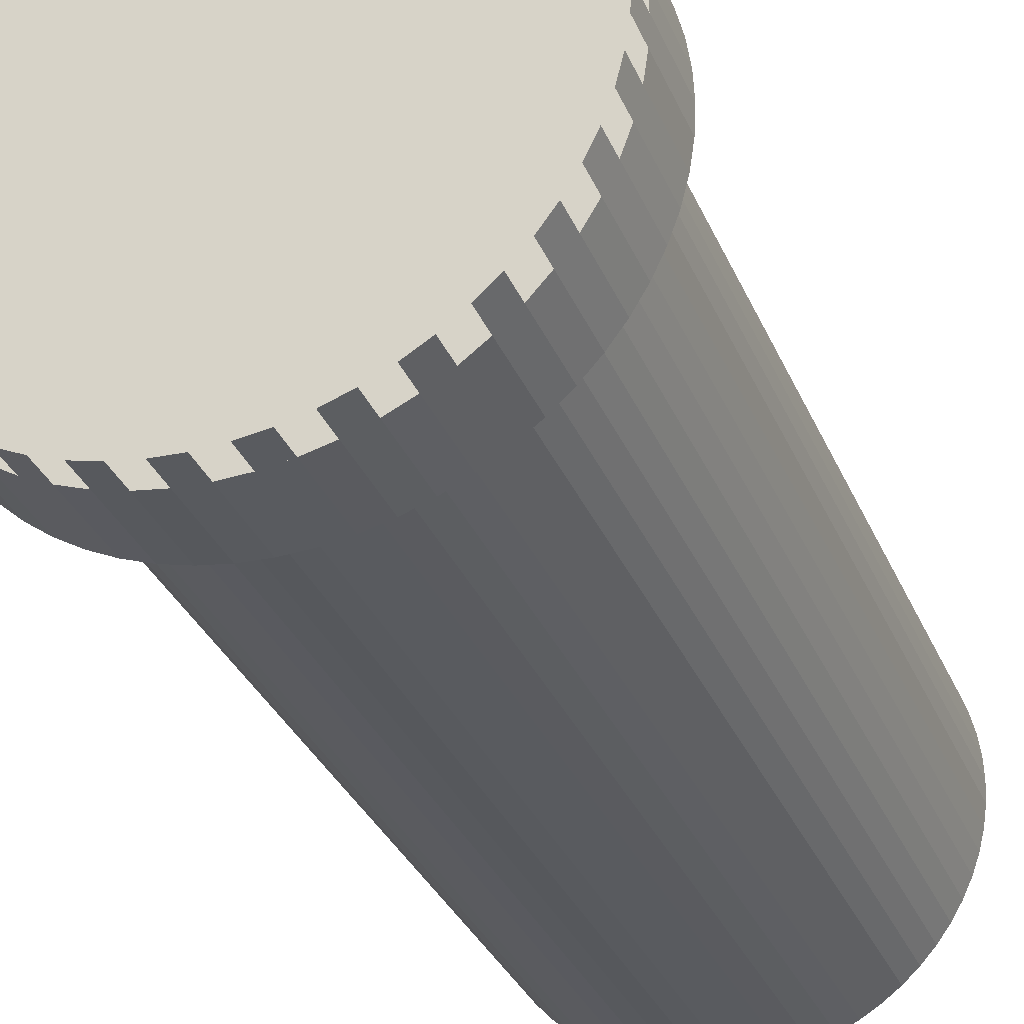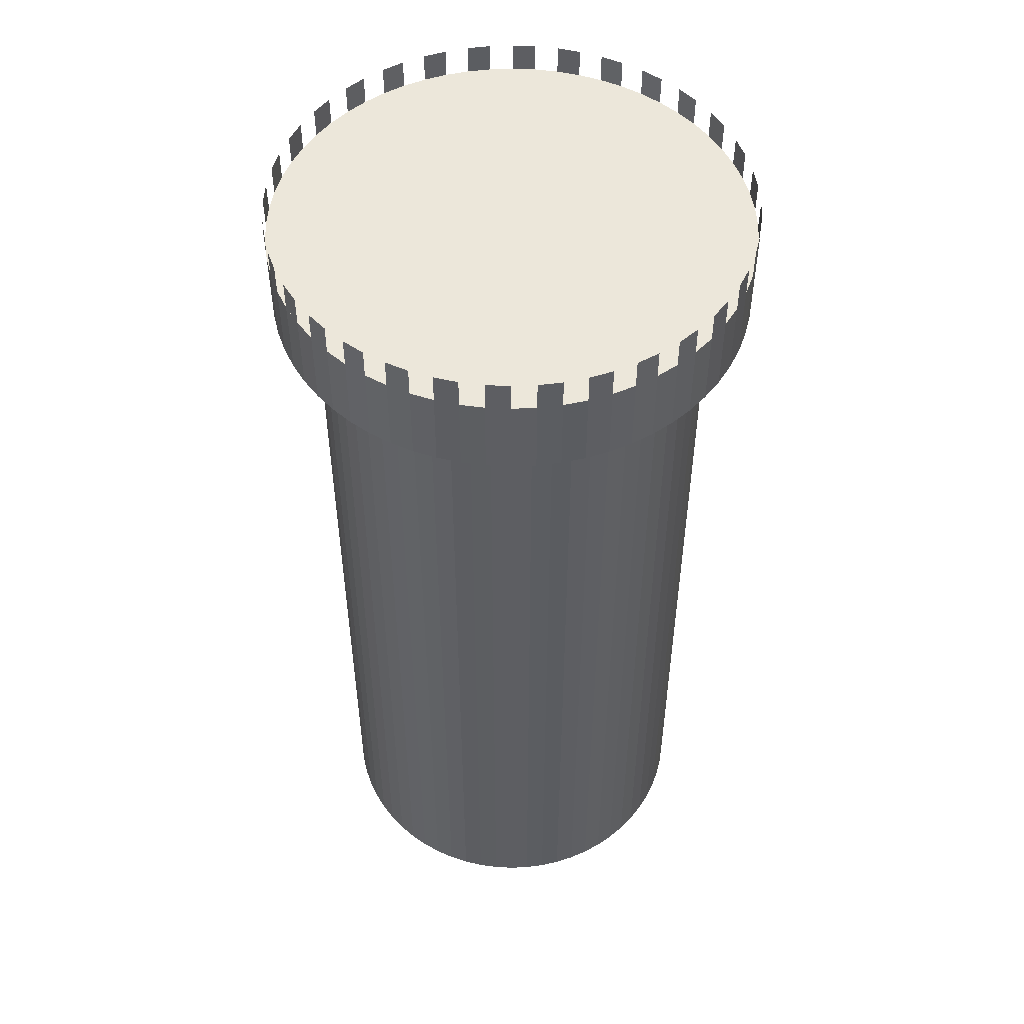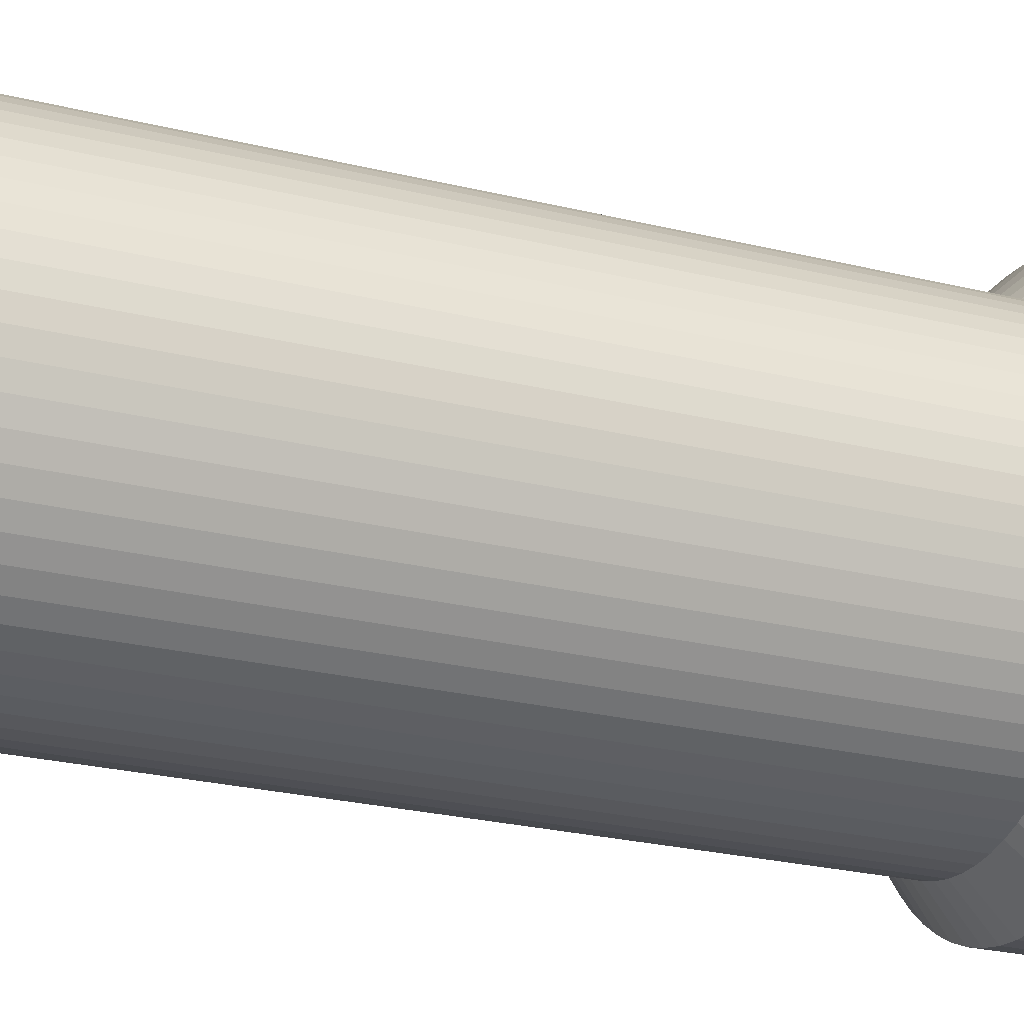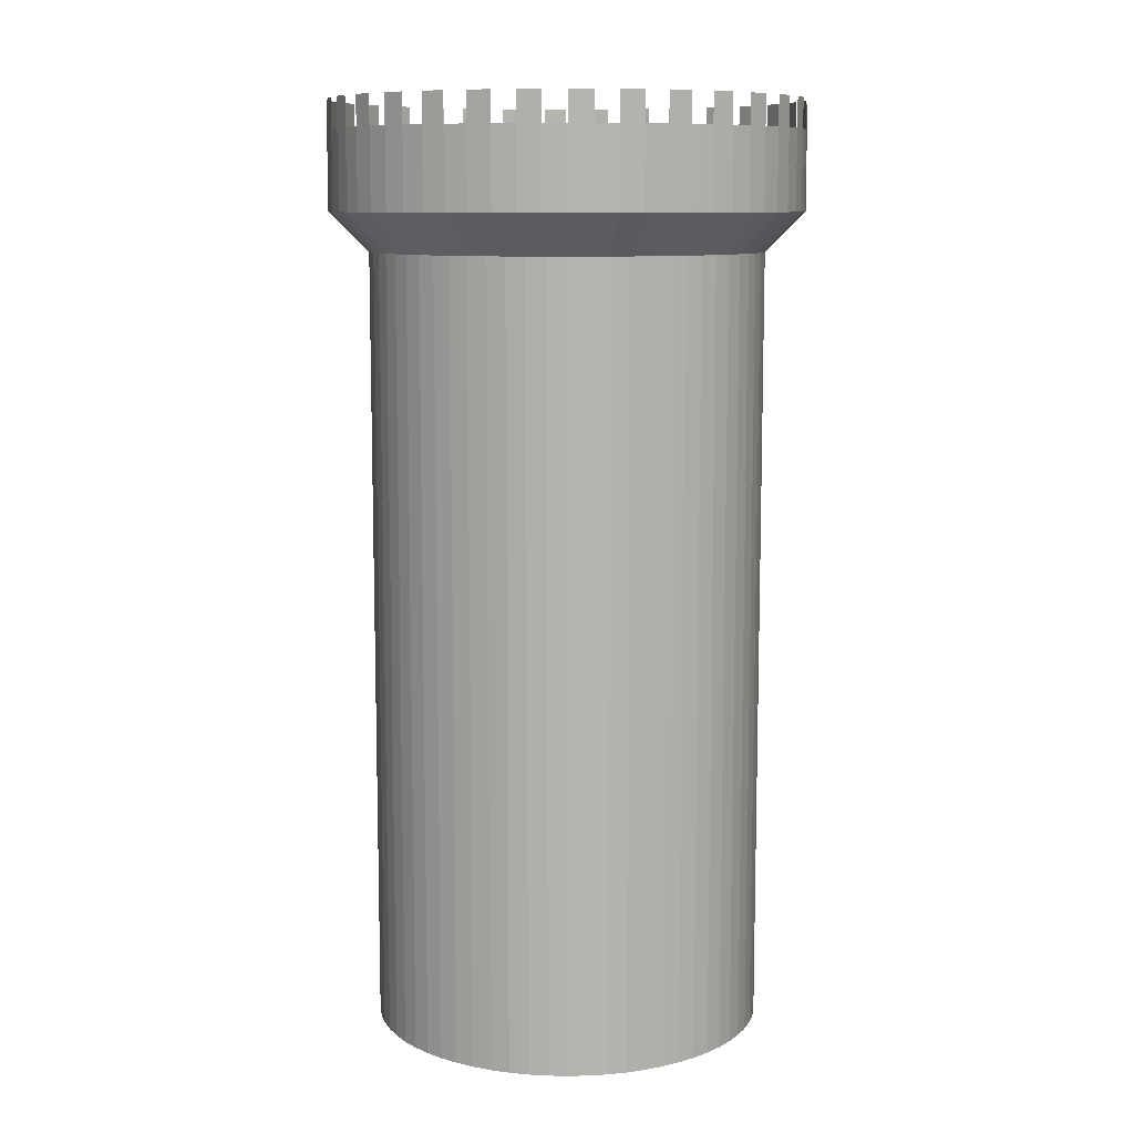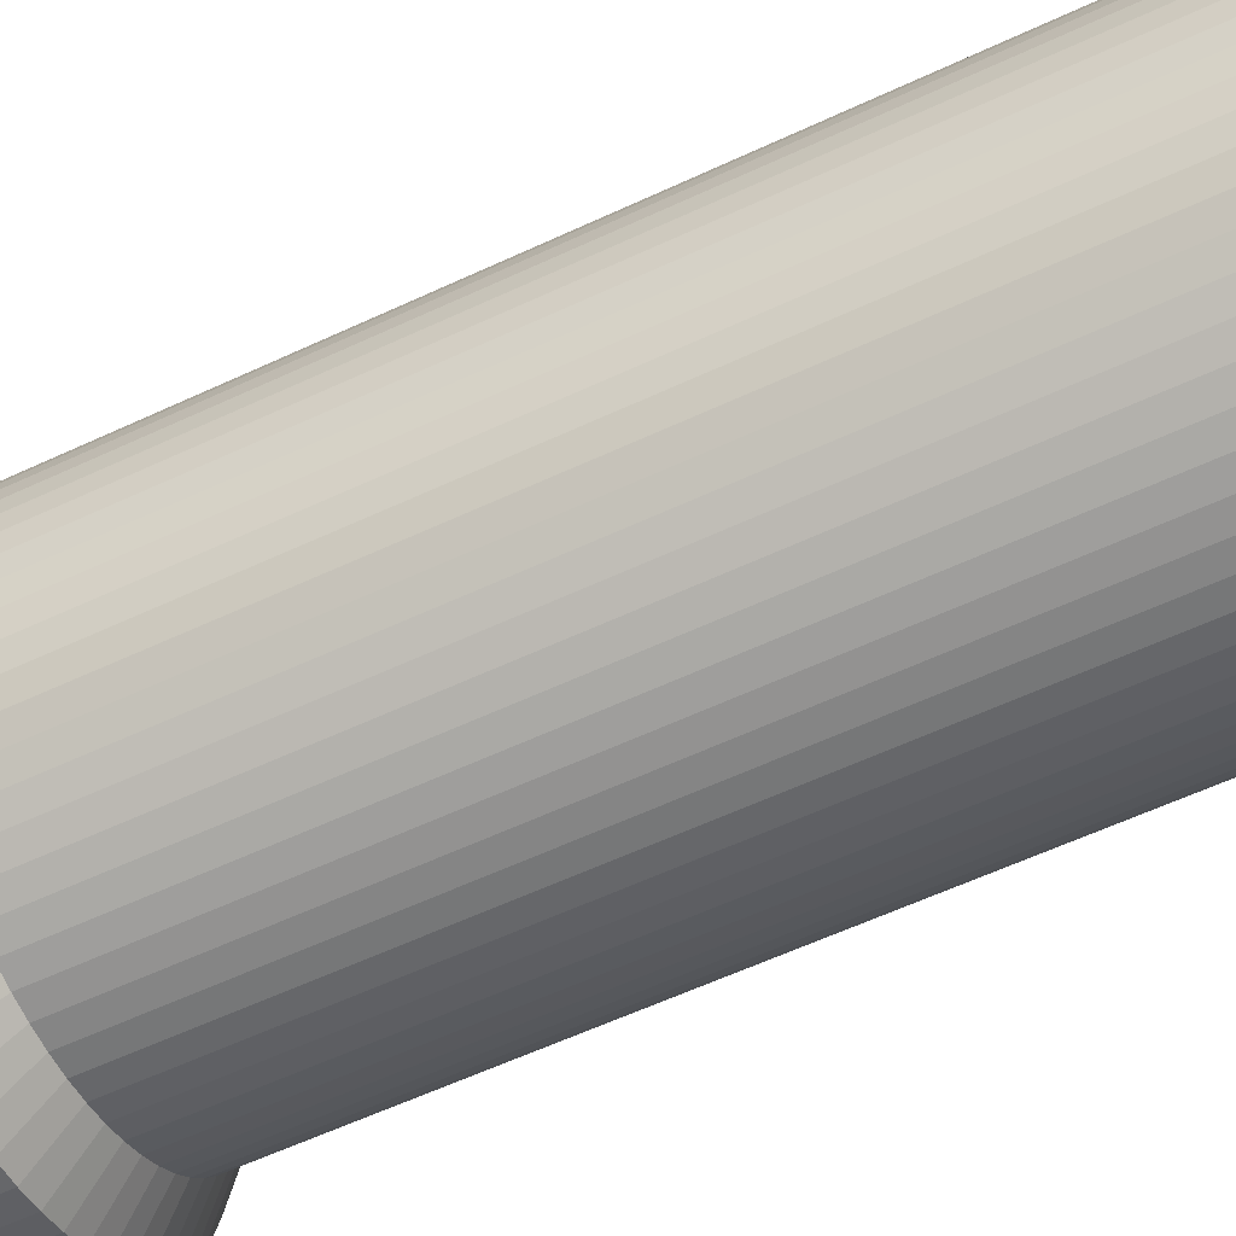
<metadata>
{"format":"obj","ext":"obj","renderer":"f3d","projection":"perspective","resolution":1024,"background":"white","views":[{"elev":-31.7,"azim":-159.9,"up":"+Z"},{"elev":51.1,"azim":-112.3,"up":"+Y"},{"elev":-26.2,"azim":69.0,"up":"+Z"},{"elev":9.7,"azim":-84.6,"up":"+Y"},{"elev":-59.4,"azim":-64.3,"up":"+Z"}]}
</metadata>
<code>
o Cylinder
v 0 0 -1
v 0 4 -1
v 0.09802 0 -0.9952
v 0.09802 4 -0.9952
v 0.1951 0 -0.9808
v 0.1951 4 -0.9808
v 0.2903 0 -0.9569
v 0.2903 4 -0.9569
v 0.3827 0 -0.9239
v 0.3827 4 -0.9239
v 0.4714 0 -0.8819
v 0.4714 4 -0.8819
v 0.5556 0 -0.8315
v 0.5556 4 -0.8315
v 0.6344 0 -0.773
v 0.6344 4 -0.773
v 0.7071 0 -0.7071
v 0.7071 4 -0.7071
v 0.773 0 -0.6344
v 0.773 4 -0.6344
v 0.8315 0 -0.5556
v 0.8315 4 -0.5556
v 0.8819 0 -0.4714
v 0.8819 4 -0.4714
v 0.9239 0 -0.3827
v 0.9239 4 -0.3827
v 0.9569 0 -0.2903
v 0.9569 4 -0.2903
v 0.9808 0 -0.1951
v 0.9808 4 -0.1951
v 0.9952 0 -0.09802
v 0.9952 4 -0.09802
v 1 0 0
v 1 4 0
v 0.9952 0 0.09802
v 0.9952 4 0.09802
v 0.9808 0 0.1951
v 0.9808 4 0.1951
v 0.9569 0 0.2903
v 0.9569 4 0.2903
v 0.9239 0 0.3827
v 0.9239 4 0.3827
v 0.8819 0 0.4714
v 0.8819 4 0.4714
v 0.8315 0 0.5556
v 0.8315 4 0.5556
v 0.773 0 0.6344
v 0.773 4 0.6344
v 0.7071 0 0.7071
v 0.7071 4 0.7071
v 0.6344 0 0.773
v 0.6344 4 0.773
v 0.5556 0 0.8315
v 0.5556 4 0.8315
v 0.4714 0 0.8819
v 0.4714 4 0.8819
v 0.3827 0 0.9239
v 0.3827 4 0.9239
v 0.2903 0 0.9569
v 0.2903 4 0.9569
v 0.1951 0 0.9808
v 0.1951 4 0.9808
v 0.09802 0 0.9952
v 0.09802 4 0.9952
v -0 0 1
v -0 4 1
v -0.09802 0 0.9952
v -0.09802 4 0.9952
v -0.1951 0 0.9808
v -0.1951 4 0.9808
v -0.2903 0 0.9569
v -0.2903 4 0.9569
v -0.3827 0 0.9239
v -0.3827 4 0.9239
v -0.4714 0 0.8819
v -0.4714 4 0.8819
v -0.5556 0 0.8315
v -0.5556 4 0.8315
v -0.6344 0 0.773
v -0.6344 4 0.773
v -0.7071 0 0.7071
v -0.7071 4 0.7071
v -0.773 0 0.6344
v -0.773 4 0.6344
v -0.8315 0 0.5556
v -0.8315 4 0.5556
v -0.8819 0 0.4714
v -0.8819 4 0.4714
v -0.9239 0 0.3827
v -0.9239 4 0.3827
v -0.9569 0 0.2903
v -0.9569 4 0.2903
v -0.9808 0 0.1951
v -0.9808 4 0.1951
v -0.9952 0 0.09802
v -0.9952 4 0.09802
v -1 0 -0
v -1 4 -0
v -0.9952 0 -0.09802
v -0.9952 4 -0.09802
v -0.9808 0 -0.1951
v -0.9808 4 -0.1951
v -0.9569 0 -0.2903
v -0.9569 4 -0.2903
v -0.9239 0 -0.3827
v -0.9239 4 -0.3827
v -0.8819 0 -0.4714
v -0.8819 4 -0.4714
v -0.8315 0 -0.5556
v -0.8315 4 -0.5556
v -0.773 0 -0.6344
v -0.773 4 -0.6344
v -0.7071 0 -0.7071
v -0.7071 4 -0.7071
v -0.6344 0 -0.773
v -0.6344 4 -0.773
v -0.5556 0 -0.8315
v -0.5556 4 -0.8315
v -0.4714 0 -0.8819
v -0.4714 4 -0.8819
v -0.3827 0 -0.9239
v -0.3827 4 -0.9239
v -0.2903 0 -0.9569
v -0.2903 4 -0.9569
v -0.1951 0 -0.9808
v -0.1951 4 -0.9808
v -0.09802 0 -0.9952
v -0.09802 4 -0.9952
v 0.1176 4.2 -1.194
v 0 4.2 -1.2
v 0.2341 4.2 -1.177
v 0.3483 4.2 -1.148
v 0.4592 4.2 -1.109
v 0.5657 4.2 -1.058
v 0.6667 4.2 -0.9978
v 0.7613 4.2 -0.9276
v 0.8485 4.2 -0.8485
v 0.9276 4.2 -0.7613
v 0.9978 4.2 -0.6667
v 1.058 4.2 -0.5657
v 1.109 4.2 -0.4592
v 1.148 4.2 -0.3483
v 1.177 4.2 -0.2341
v 1.194 4.2 -0.1176
v 1.2 4.2 0
v 1.194 4.2 0.1176
v 1.177 4.2 0.2341
v 1.148 4.2 0.3483
v 1.109 4.2 0.4592
v 1.058 4.2 0.5657
v 0.9978 4.2 0.6667
v 0.9276 4.2 0.7613
v 0.8485 4.2 0.8485
v 0.7613 4.2 0.9276
v 0.6667 4.2 0.9978
v 0.5657 4.2 1.058
v 0.4592 4.2 1.109
v 0.3483 4.2 1.148
v 0.2341 4.2 1.177
v 0.1176 4.2 1.194
v 0 4.2 1.2
v -0.1176 4.2 1.194
v -0.2341 4.2 1.177
v -0.3483 4.2 1.148
v -0.4592 4.2 1.109
v -0.5657 4.2 1.058
v -0.6667 4.2 0.9978
v -0.7613 4.2 0.9276
v -0.8485 4.2 0.8485
v -0.9276 4.2 0.7613
v -0.9978 4.2 0.6667
v -1.058 4.2 0.5657
v -1.109 4.2 0.4592
v -1.148 4.2 0.3483
v -1.177 4.2 0.2341
v -1.194 4.2 0.1176
v -1.2 4.2 -0
v -1.194 4.2 -0.1176
v -1.177 4.2 -0.2341
v -1.148 4.2 -0.3483
v -1.109 4.2 -0.4592
v -1.058 4.2 -0.5657
v -0.9978 4.2 -0.6667
v -0.9276 4.2 -0.7613
v -0.8485 4.2 -0.8485
v -0.7613 4.2 -0.9276
v -0.6667 4.2 -0.9978
v -0.5657 4.2 -1.058
v -0.4592 4.2 -1.109
v -0.3483 4.2 -1.148
v -0.2341 4.2 -1.177
v -0.1176 4.2 -1.194
v 0.1176 4.6 -1.194
v 0 4.6 -1.2
v 0.2341 4.6 -1.177
v 0.3483 4.6 -1.148
v 0.4592 4.6 -1.109
v 0.5657 4.6 -1.058
v 0.6667 4.6 -0.9978
v 0.7613 4.6 -0.9276
v 0.8485 4.6 -0.8485
v 0.9276 4.6 -0.7613
v 0.9978 4.6 -0.6667
v 1.058 4.6 -0.5657
v 1.109 4.6 -0.4592
v 1.148 4.6 -0.3483
v 1.177 4.6 -0.2341
v 1.194 4.6 -0.1176
v 1.2 4.6 0
v 1.194 4.6 0.1176
v 1.177 4.6 0.2341
v 1.148 4.6 0.3483
v 1.109 4.6 0.4592
v 1.058 4.6 0.5657
v 0.9978 4.6 0.6667
v 0.9276 4.6 0.7613
v 0.8485 4.6 0.8485
v 0.7613 4.6 0.9276
v 0.6667 4.6 0.9978
v 0.5657 4.6 1.058
v 0.4592 4.6 1.109
v 0.3483 4.6 1.148
v 0.2341 4.6 1.177
v 0.1176 4.6 1.194
v 0 4.6 1.2
v -0.1176 4.6 1.194
v -0.2341 4.6 1.177
v -0.3483 4.6 1.148
v -0.4592 4.6 1.109
v -0.5657 4.6 1.058
v -0.6667 4.6 0.9978
v -0.7613 4.6 0.9276
v -0.8485 4.6 0.8485
v -0.9276 4.6 0.7613
v -0.9978 4.6 0.6667
v -1.058 4.6 0.5657
v -1.109 4.6 0.4592
v -1.148 4.6 0.3483
v -1.177 4.6 0.2341
v -1.194 4.6 0.1176
v -1.2 4.6 -0
v -1.194 4.6 -0.1176
v -1.177 4.6 -0.2341
v -1.148 4.6 -0.3483
v -1.109 4.6 -0.4592
v -1.058 4.6 -0.5657
v -0.9978 4.6 -0.6667
v -0.9276 4.6 -0.7613
v -0.8485 4.6 -0.8485
v -0.7613 4.6 -0.9276
v -0.6667 4.6 -0.9978
v -0.5657 4.6 -1.058
v -0.4592 4.6 -1.109
v -0.3483 4.6 -1.148
v -0.2341 4.6 -1.177
v -0.1176 4.6 -1.194
v 0.1176 4.75 -1.194
v 0 4.75 -1.2
v 0.2341 4.75 -1.177
v 0.3483 4.75 -1.148
v 0.4592 4.75 -1.109
v 0.5657 4.75 -1.058
v 0.6667 4.75 -0.9978
v 0.7613 4.75 -0.9276
v 0.8485 4.75 -0.8485
v 0.9276 4.75 -0.7613
v 0.9978 4.75 -0.6667
v 1.058 4.75 -0.5657
v 1.109 4.75 -0.4592
v 1.148 4.75 -0.3483
v 1.177 4.75 -0.2341
v 1.194 4.75 -0.1176
v 1.2 4.75 0
v 1.194 4.75 0.1176
v 1.177 4.75 0.2341
v 1.148 4.75 0.3483
v 1.109 4.75 0.4592
v 1.058 4.75 0.5657
v 0.9978 4.75 0.6667
v 0.9276 4.75 0.7613
v 0.8485 4.75 0.8485
v 0.7613 4.75 0.9276
v 0.6667 4.75 0.9978
v 0.5657 4.75 1.058
v 0.4592 4.75 1.109
v 0.3483 4.75 1.148
v 0.2341 4.75 1.177
v 0.1176 4.75 1.194
v 0 4.75 1.2
v -0.1176 4.75 1.194
v -0.2341 4.75 1.177
v -0.3483 4.75 1.148
v -0.4592 4.75 1.109
v -0.5657 4.75 1.058
v -0.6667 4.75 0.9978
v -0.7613 4.75 0.9276
v -0.8485 4.75 0.8485
v -0.9276 4.75 0.7613
v -0.9978 4.75 0.6667
v -1.058 4.75 0.5657
v -1.109 4.75 0.4592
v -1.148 4.75 0.3483
v -1.177 4.75 0.2341
v -1.194 4.75 0.1176
v -1.2 4.75 -0
v -1.194 4.75 -0.1176
v -1.177 4.75 -0.2341
v -1.148 4.75 -0.3483
v -1.109 4.75 -0.4592
v -1.058 4.75 -0.5657
v -0.9978 4.75 -0.6667
v -0.9276 4.75 -0.7613
v -0.8485 4.75 -0.8485
v -0.7613 4.75 -0.9276
v -0.6667 4.75 -0.9978
v -0.5657 4.75 -1.058
v -0.4592 4.75 -1.109
v -0.3483 4.75 -1.148
v -0.2341 4.75 -1.177
v -0.1176 4.75 -1.194
f 1 3 4 2
f 3 5 6 4
f 5 7 8 6
f 7 9 10 8
f 9 11 12 10
f 11 13 14 12
f 13 15 16 14
f 15 17 18 16
f 17 19 20 18
f 19 21 22 20
f 21 23 24 22
f 23 25 26 24
f 25 27 28 26
f 27 29 30 28
f 29 31 32 30
f 31 33 34 32
f 33 35 36 34
f 35 37 38 36
f 37 39 40 38
f 39 41 42 40
f 41 43 44 42
f 43 45 46 44
f 45 47 48 46
f 47 49 50 48
f 49 51 52 50
f 51 53 54 52
f 53 55 56 54
f 55 57 58 56
f 57 59 60 58
f 59 61 62 60
f 61 63 64 62
f 63 65 66 64
f 65 67 68 66
f 67 69 70 68
f 69 71 72 70
f 71 73 74 72
f 73 75 76 74
f 75 77 78 76
f 77 79 80 78
f 79 81 82 80
f 81 83 84 82
f 83 85 86 84
f 85 87 88 86
f 87 89 90 88
f 89 91 92 90
f 91 93 94 92
f 93 95 96 94
f 95 97 98 96
f 97 99 100 98
f 99 101 102 100
f 101 103 104 102
f 103 105 106 104
f 105 107 108 106
f 107 109 110 108
f 109 111 112 110
f 111 113 114 112
f 113 115 116 114
f 115 117 118 116
f 117 119 120 118
f 119 121 122 120
f 121 123 124 122
f 123 125 126 124
f 2 130 192 128
f 125 127 128 126
f 127 1 2 128
f 1 127 125 123 121 119 117 115 113 111 109 107 105 103 101 99 97 95 93 91 89 87 85 83 81 79 77 75 73 71 69 67 65 63 61 59 57 55 53 51 49 47 45 43 41 39 37 35 33 31 29 27 25 23 21 19 17 15 13 11 9 7 5 3
f 182 246 245 181
f 8 132 131 6
f 78 167 166 76
f 26 141 140 24
f 96 176 175 94
f 44 150 149 42
f 114 185 184 112
f 62 159 158 60
f 10 133 132 8
f 80 168 167 78
f 28 142 141 26
f 98 177 176 96
f 46 151 150 44
f 116 186 185 114
f 64 160 159 62
f 12 134 133 10
f 82 169 168 80
f 30 143 142 28
f 100 178 177 98
f 48 152 151 46
f 118 187 186 116
f 66 161 160 64
f 14 135 134 12
f 84 170 169 82
f 32 144 143 30
f 102 179 178 100
f 50 153 152 48
f 120 188 187 118
f 68 162 161 66
f 16 136 135 14
f 86 171 170 84
f 34 145 144 32
f 104 180 179 102
f 52 154 153 50
f 122 189 188 120
f 70 163 162 68
f 18 137 136 16
f 88 172 171 86
f 36 146 145 34
f 106 181 180 104
f 54 155 154 52
f 124 190 189 122
f 72 164 163 70
f 20 138 137 18
f 90 173 172 88
f 38 147 146 36
f 108 182 181 106
f 4 129 130 2
f 56 156 155 54
f 126 191 190 124
f 74 165 164 72
f 22 139 138 20
f 92 174 173 90
f 40 148 147 38
f 110 183 182 108
f 58 157 156 56
f 128 192 191 126
f 6 131 129 4
f 76 166 165 74
f 24 140 139 22
f 94 175 174 92
f 42 149 148 40
f 112 184 183 110
f 60 158 157 58
f 193 195 196 197 198 199 200 201 202 203 204 205 206 207 208 209 210 211 212 213 214 215 216 217 218 219 220 221 222 223 224 225 226 227 228 229 230 231 232 233 234 235 236 237 238 239 240 241 242 243 244 245 246 247 248 249 250 251 252 253 254 255 256 194
f 156 220 219 155
f 129 193 194 130
f 183 247 246 182
f 157 221 220 156
f 131 195 193 129
f 184 248 247 183
f 158 222 221 157
f 132 196 195 131
f 185 249 248 184
f 159 223 222 158
f 133 197 196 132
f 186 250 249 185
f 160 224 223 159
f 134 198 197 133
f 187 251 250 186
f 161 225 224 160
f 135 199 198 134
f 188 252 251 187
f 162 226 225 161
f 136 200 199 135
f 189 253 252 188
f 163 227 226 162
f 137 201 200 136
f 190 254 253 189
f 164 228 227 163
f 138 202 201 137
f 191 255 254 190
f 165 229 228 164
f 139 203 202 138
f 192 256 255 191
f 166 230 229 165
f 140 204 203 139
f 130 194 256 192
f 167 231 230 166
f 141 205 204 140
f 168 232 231 167
f 142 206 205 141
f 169 233 232 168
f 143 207 206 142
f 170 234 233 169
f 144 208 207 143
f 171 235 234 170
f 145 209 208 144
f 172 236 235 171
f 146 210 209 145
f 173 237 236 172
f 147 211 210 146
f 174 238 237 173
f 148 212 211 147
f 175 239 238 174
f 149 213 212 148
f 176 240 239 175
f 150 214 213 149
f 177 241 240 176
f 151 215 214 150
f 178 242 241 177
f 152 216 215 151
f 179 243 242 178
f 153 217 216 152
f 180 244 243 179
f 154 218 217 153
f 181 245 244 180
f 155 219 218 154
f 226 290 289 225
f 240 304 303 239
f 200 264 263 199
f 254 318 317 253
f 214 278 277 213
f 228 292 291 227
f 242 306 305 241
f 202 266 265 201
f 256 320 319 255
f 216 280 279 215
f 230 294 293 229
f 244 308 307 243
f 204 268 267 203
f 218 282 281 217
f 232 296 295 231
f 246 310 309 245
f 206 270 269 205
f 220 284 283 219
f 234 298 297 233
f 193 257 258 194
f 248 312 311 247
f 208 272 271 207
f 222 286 285 221
f 236 300 299 235
f 196 260 259 195
f 250 314 313 249
f 210 274 273 209
f 224 288 287 223
f 238 302 301 237
f 198 262 261 197
f 252 316 315 251
f 212 276 275 211

</code>
